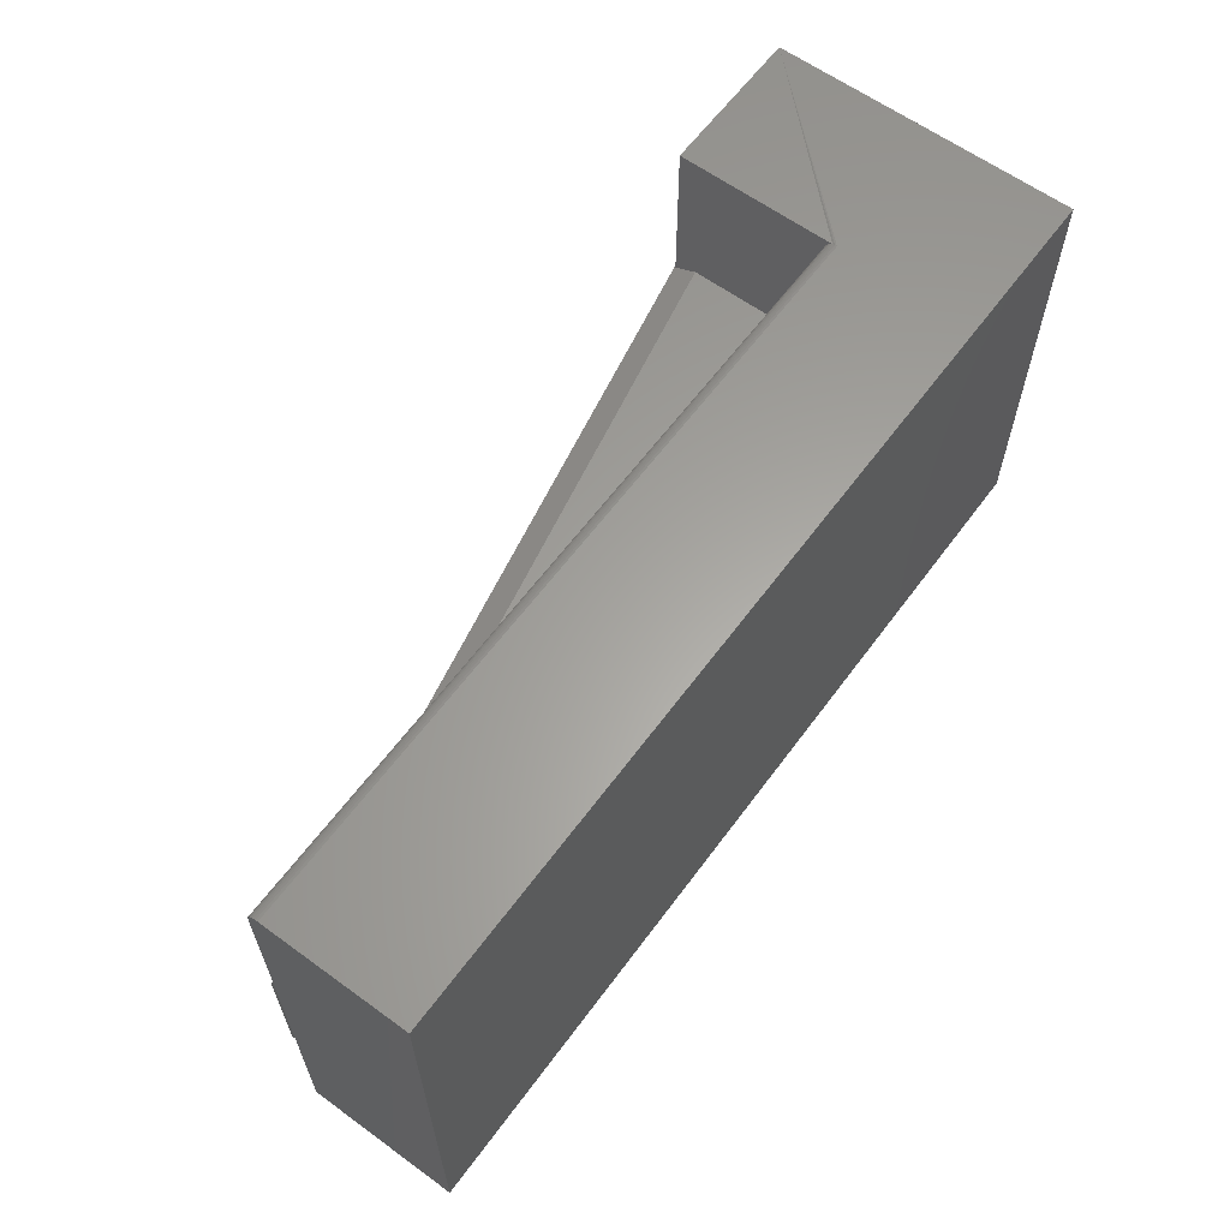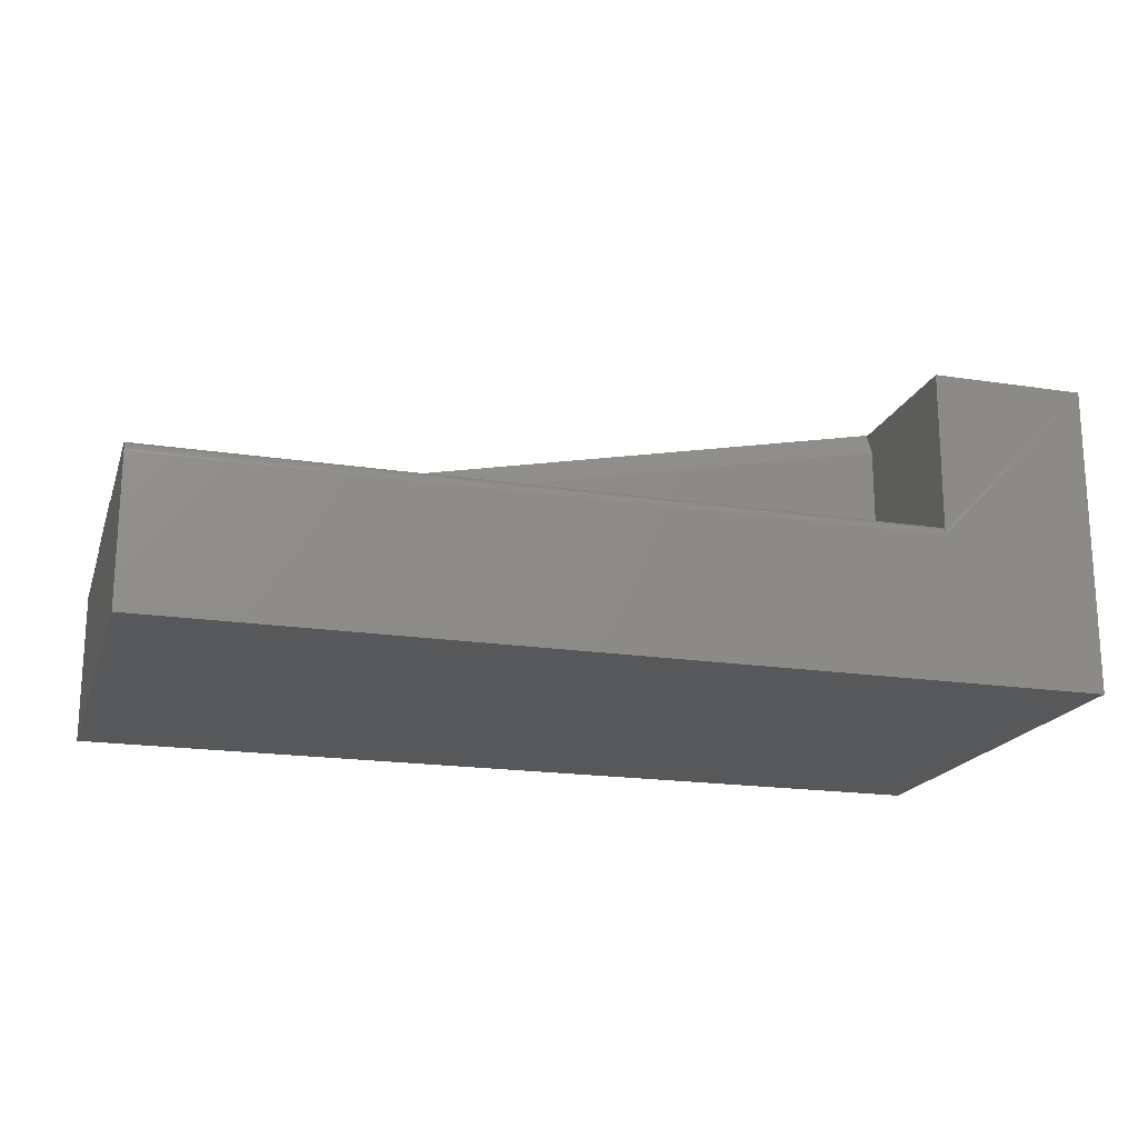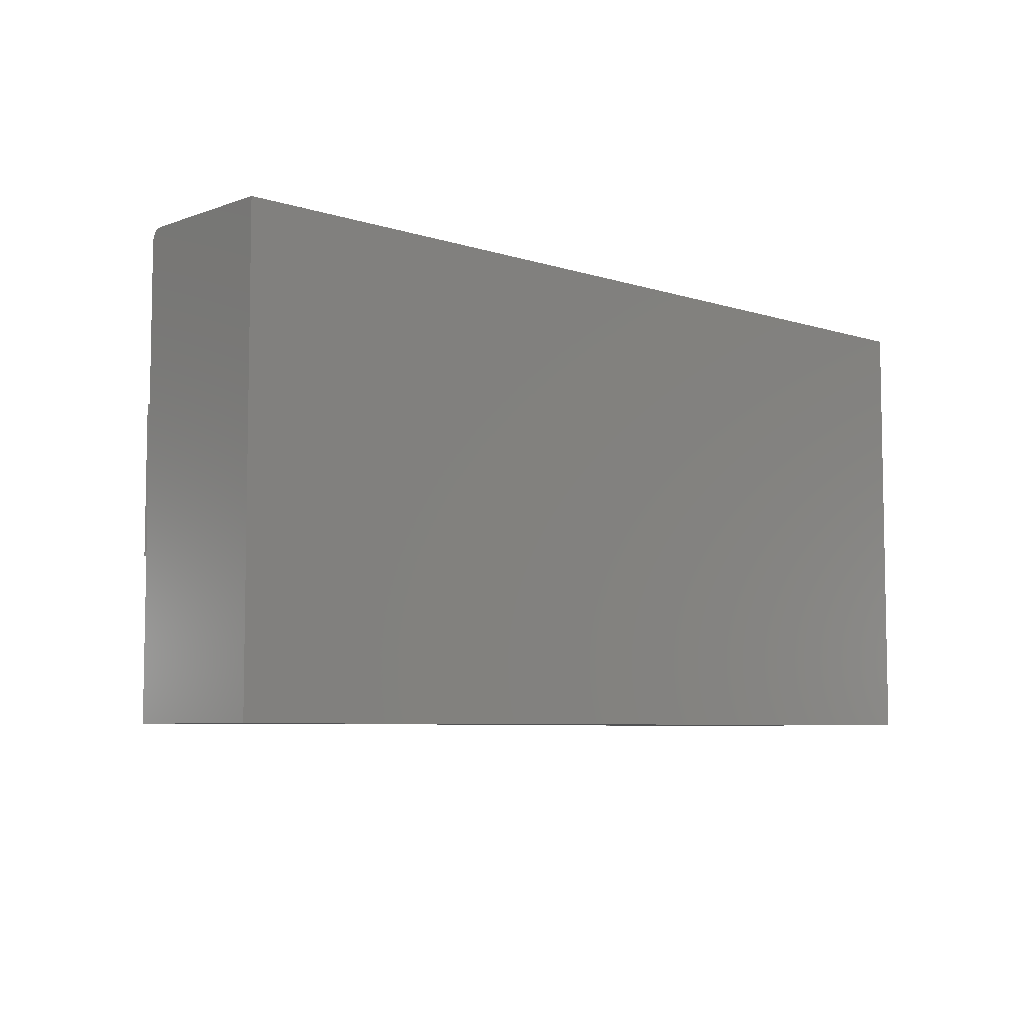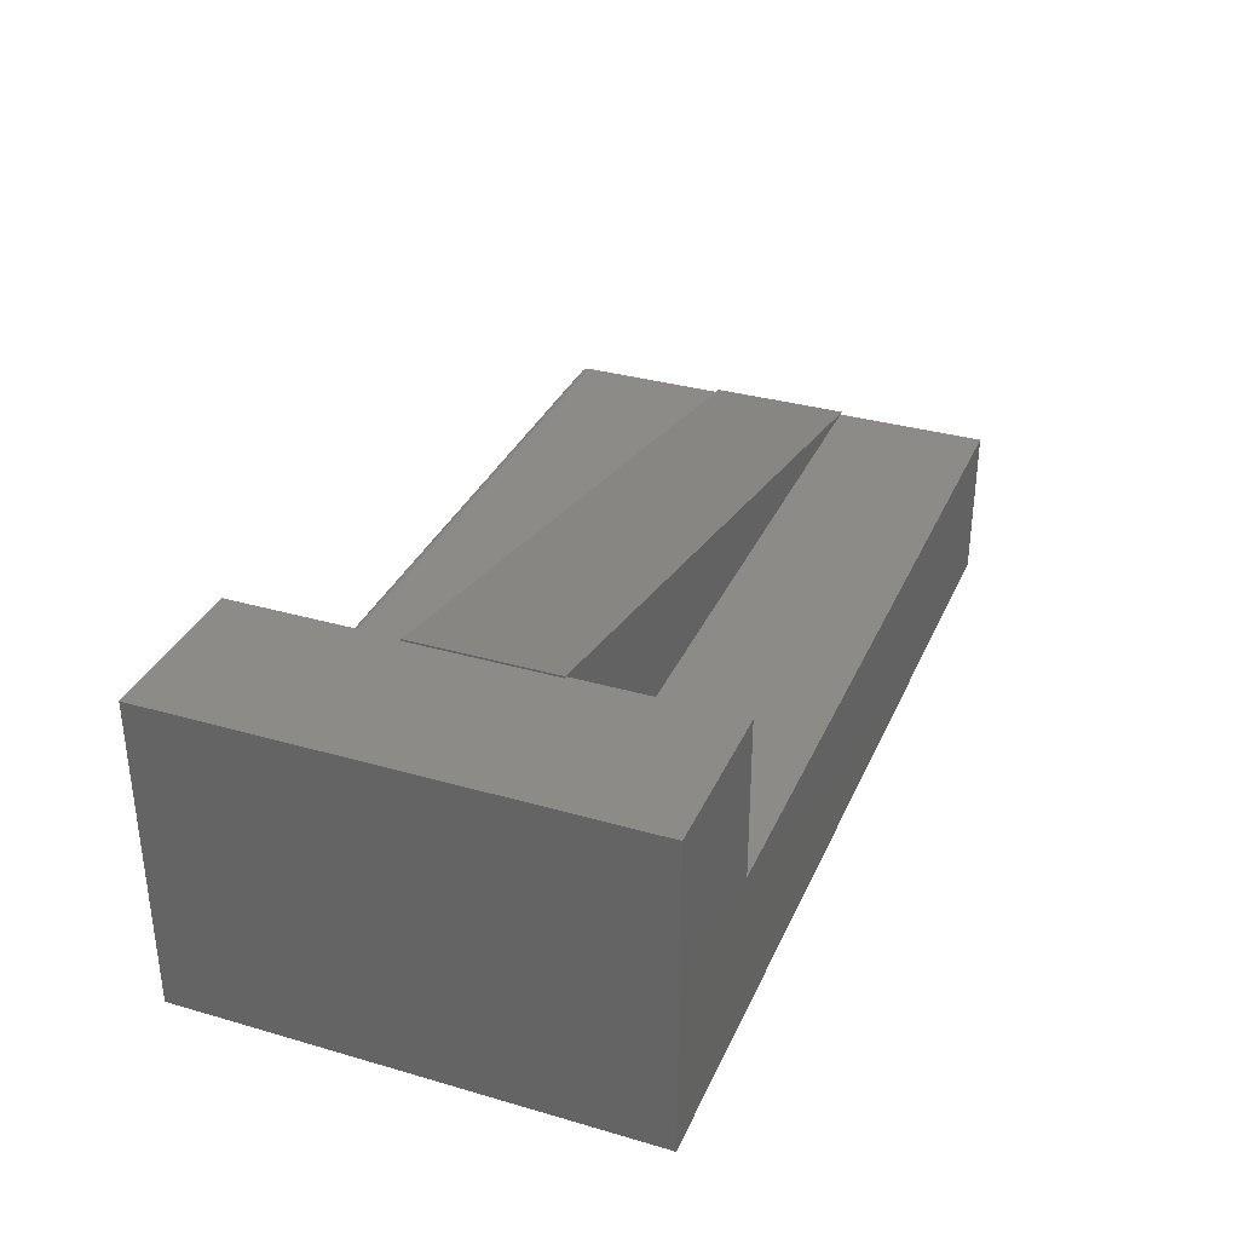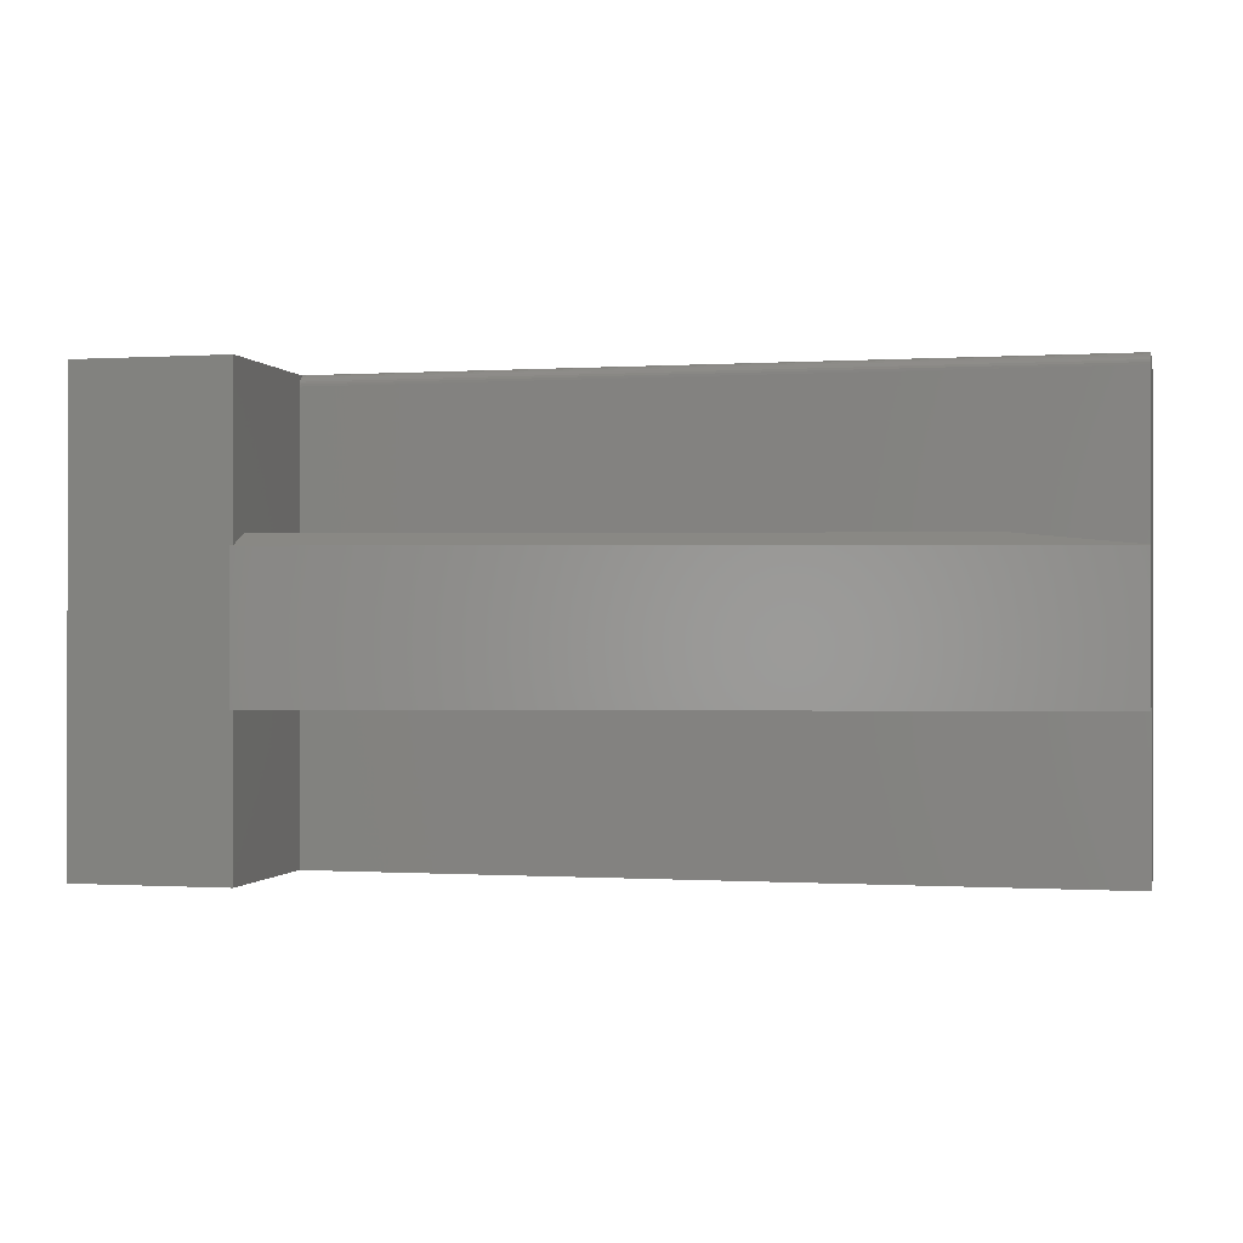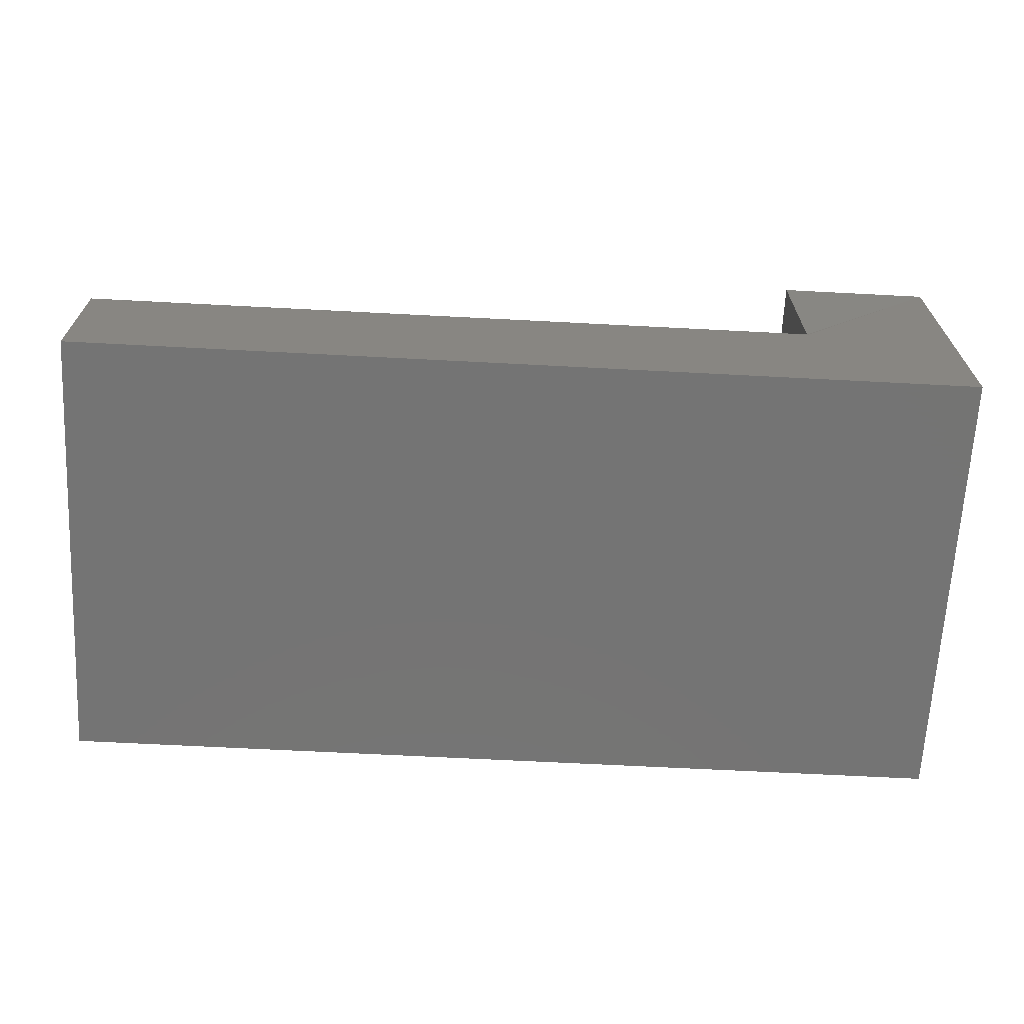
<metadata>
{"format":"stl","ext":"stl","renderer":"f3d","projection":"perspective","resolution":1024,"background":"white","views":[{"elev":61.9,"azim":126.4,"up":"+Y"},{"elev":-18.8,"azim":163.7,"up":"+Z"},{"elev":-6.5,"azim":136.6,"up":"+Y"},{"elev":33.6,"azim":-68.5,"up":"+Z"},{"elev":-0.3,"azim":13.4,"up":"+Y"},{"elev":-66.5,"azim":177.0,"up":"+Z"}]}
</metadata>
<code>
# stl→obj: 41 verts, 78 faces
v 0.5907 4.797e-17 0.2422
v -0.27 1.917e-19 0.2422
v -0.27 9.747e-18 0.4143
v -0.2734 -0.2031 0.4469
v -0.2734 -0.01442 0.4444
v -0.2734 -0.2031 0.4444
v -0.2734 -0.01562 0.4469
v 0.75 -0.2031 0.2422
v 0.75 -0.01562 0.2422
v -0.27 -0.2031 0.2422
v -0.27 -0.01475 0.4444
v -0.27 3.727e-17 0.4444
v -0.4766 -0.4062 0.4444
v -0.27 -0.4062 0.4444
v -0.27 -0.2031 0.4444
v -0.27 0.2031 0.4444
v -0.4766 0.2031 0.4444
v -0.27 -0.4062 0.2378
v -0.27 0.1875 0.2378
v -0.27 0.1905 0.2375
v -0.27 0.1935 0.2366
v -0.27 0.1962 0.2352
v -0.27 0.1985 0.2333
v -0.27 0.2005 0.2309
v -0.27 0.2019 0.2282
v -0.27 0.2028 0.2253
v -0.27 0.2031 0.2222
v -0.4766 0.2031 0.03125
v 0.75 0.2031 0.03125
v 0.75 0.2031 0.2222
v 0.75 -0.4062 0.2378
v 0.75 0.1875 0.2378
v 0.75 0.2028 0.2253
v 0.75 0.2019 0.2282
v 0.75 0.1935 0.2366
v 0.75 0.1905 0.2375
v 0.75 -0.4062 0.03125
v 0.75 0.2005 0.2309
v 0.75 0.1985 0.2333
v 0.75 0.1962 0.2352
v -0.4766 -0.4062 0.03125
f 1 2 3
f 4 5 6
f 4 7 5
f 8 9 4
f 4 9 7
f 10 2 8
f 8 2 1
f 8 1 9
f 5 11 12
f 13 14 15
f 13 15 6
f 13 6 5
f 13 5 12
f 13 12 16
f 13 16 17
f 2 18 19
f 19 16 12
f 19 20 16
f 16 20 21
f 16 21 22
f 16 22 23
f 16 23 24
f 16 24 25
f 3 2 19
f 3 19 12
f 3 12 11
f 15 14 10
f 10 14 18
f 10 18 2
f 11 5 7
f 11 7 9
f 11 9 1
f 11 1 3
f 8 15 10
f 8 4 15
f 15 4 6
f 17 16 25
f 17 25 26
f 17 26 27
f 17 27 28
f 28 27 29
f 29 27 30
f 31 32 18
f 18 32 19
f 30 33 34
f 32 35 36
f 37 29 35
f 37 35 32
f 37 32 31
f 29 30 34
f 29 34 38
f 29 38 39
f 29 39 40
f 29 40 35
f 17 28 13
f 13 28 41
f 30 27 33
f 33 27 26
f 33 26 34
f 34 26 25
f 34 25 38
f 38 25 24
f 38 24 39
f 39 24 23
f 39 23 40
f 40 23 22
f 40 22 35
f 35 22 21
f 35 21 36
f 36 21 20
f 36 20 32
f 32 20 19
f 14 13 18
f 18 13 41
f 18 41 31
f 31 41 37
f 41 28 37
f 37 28 29

</code>
